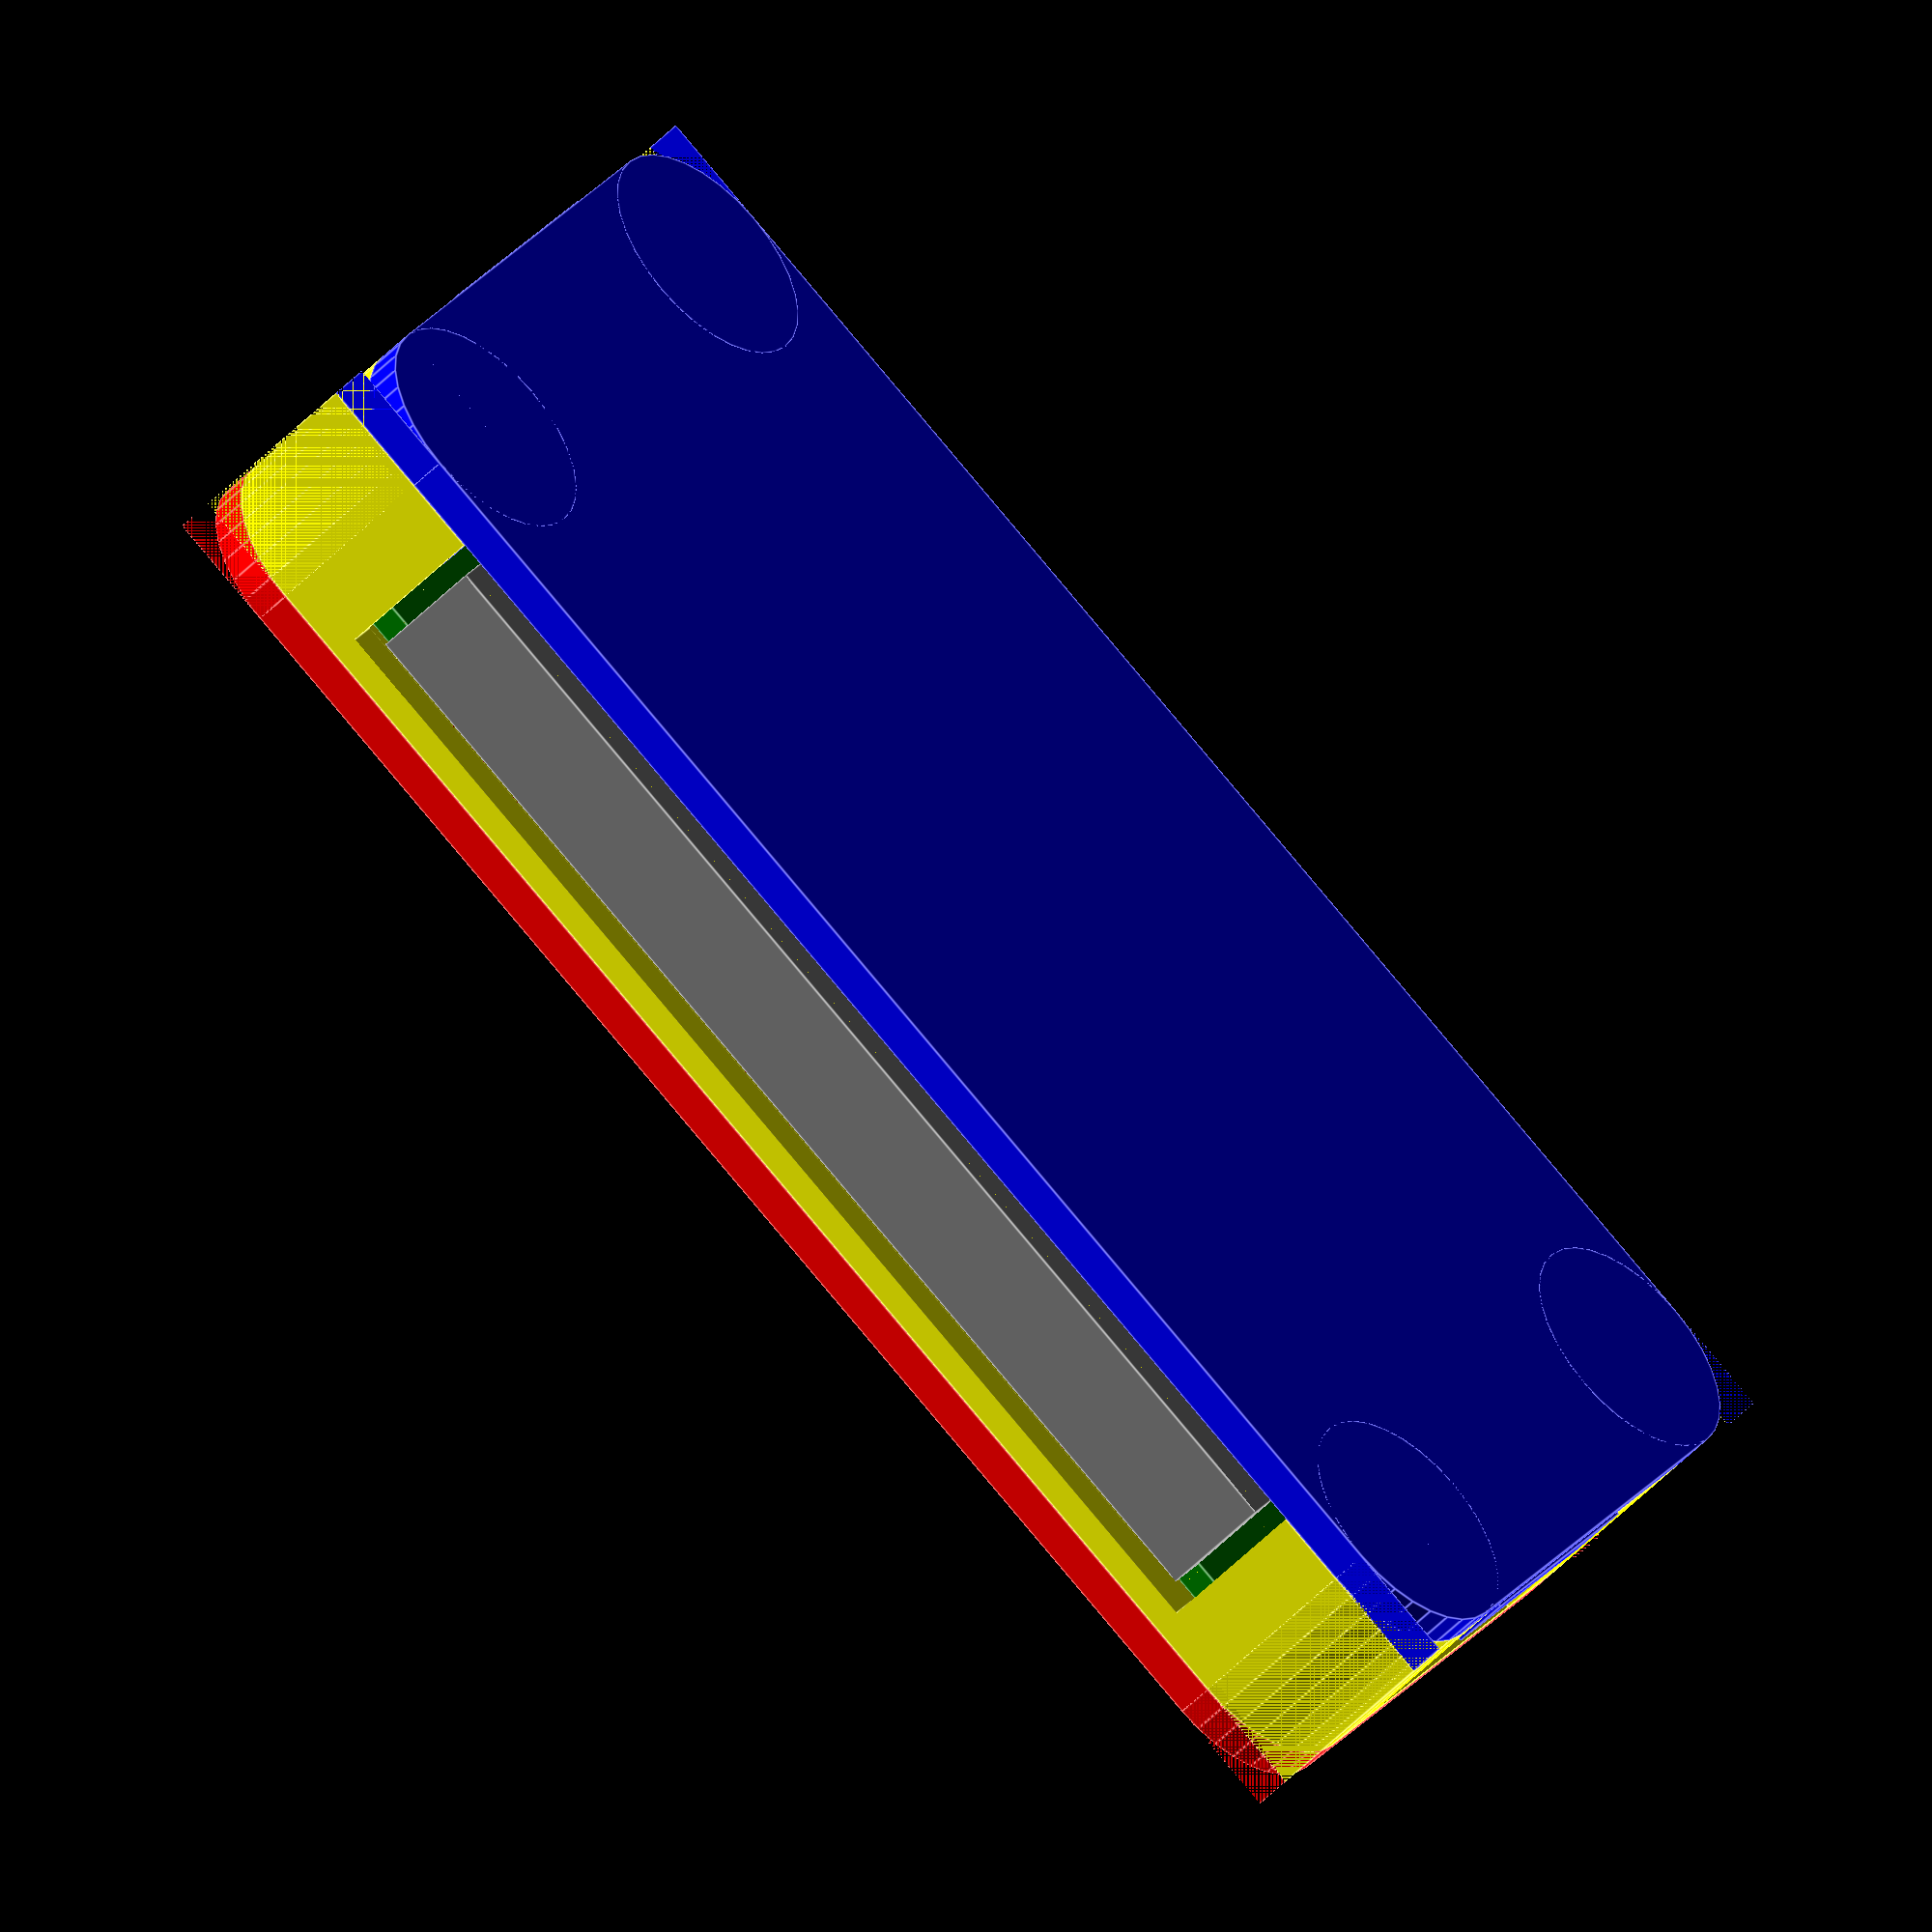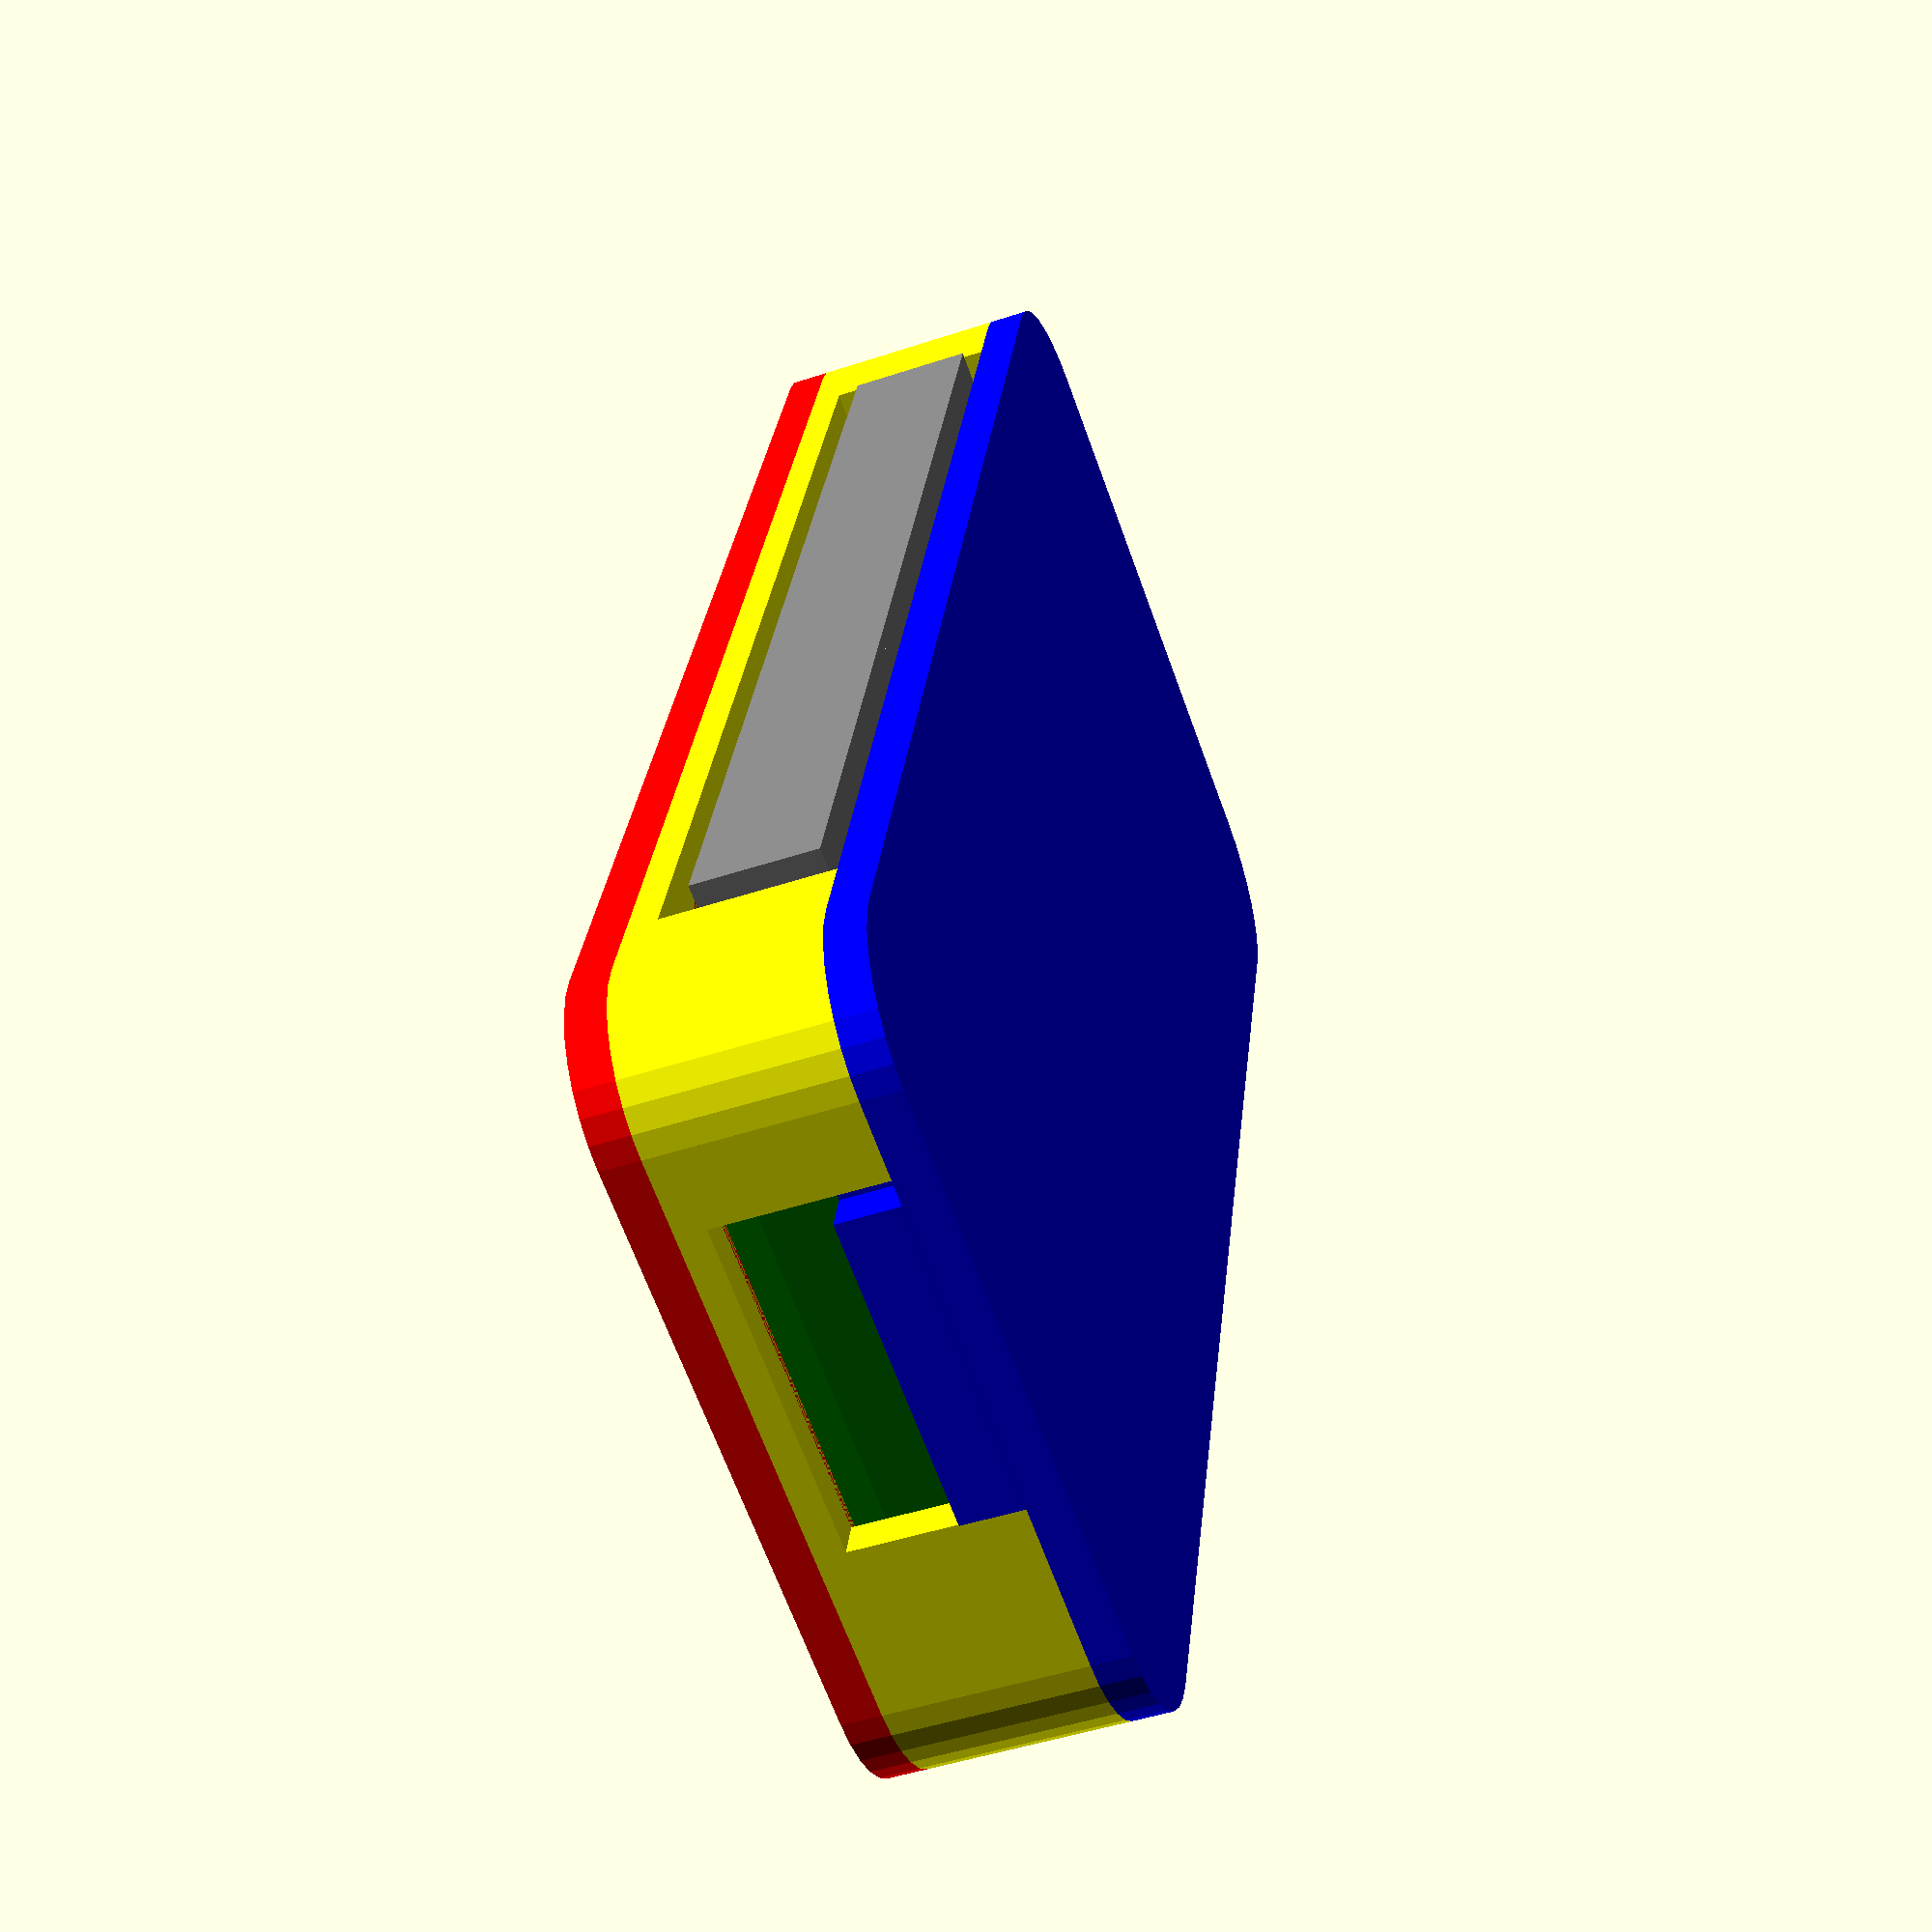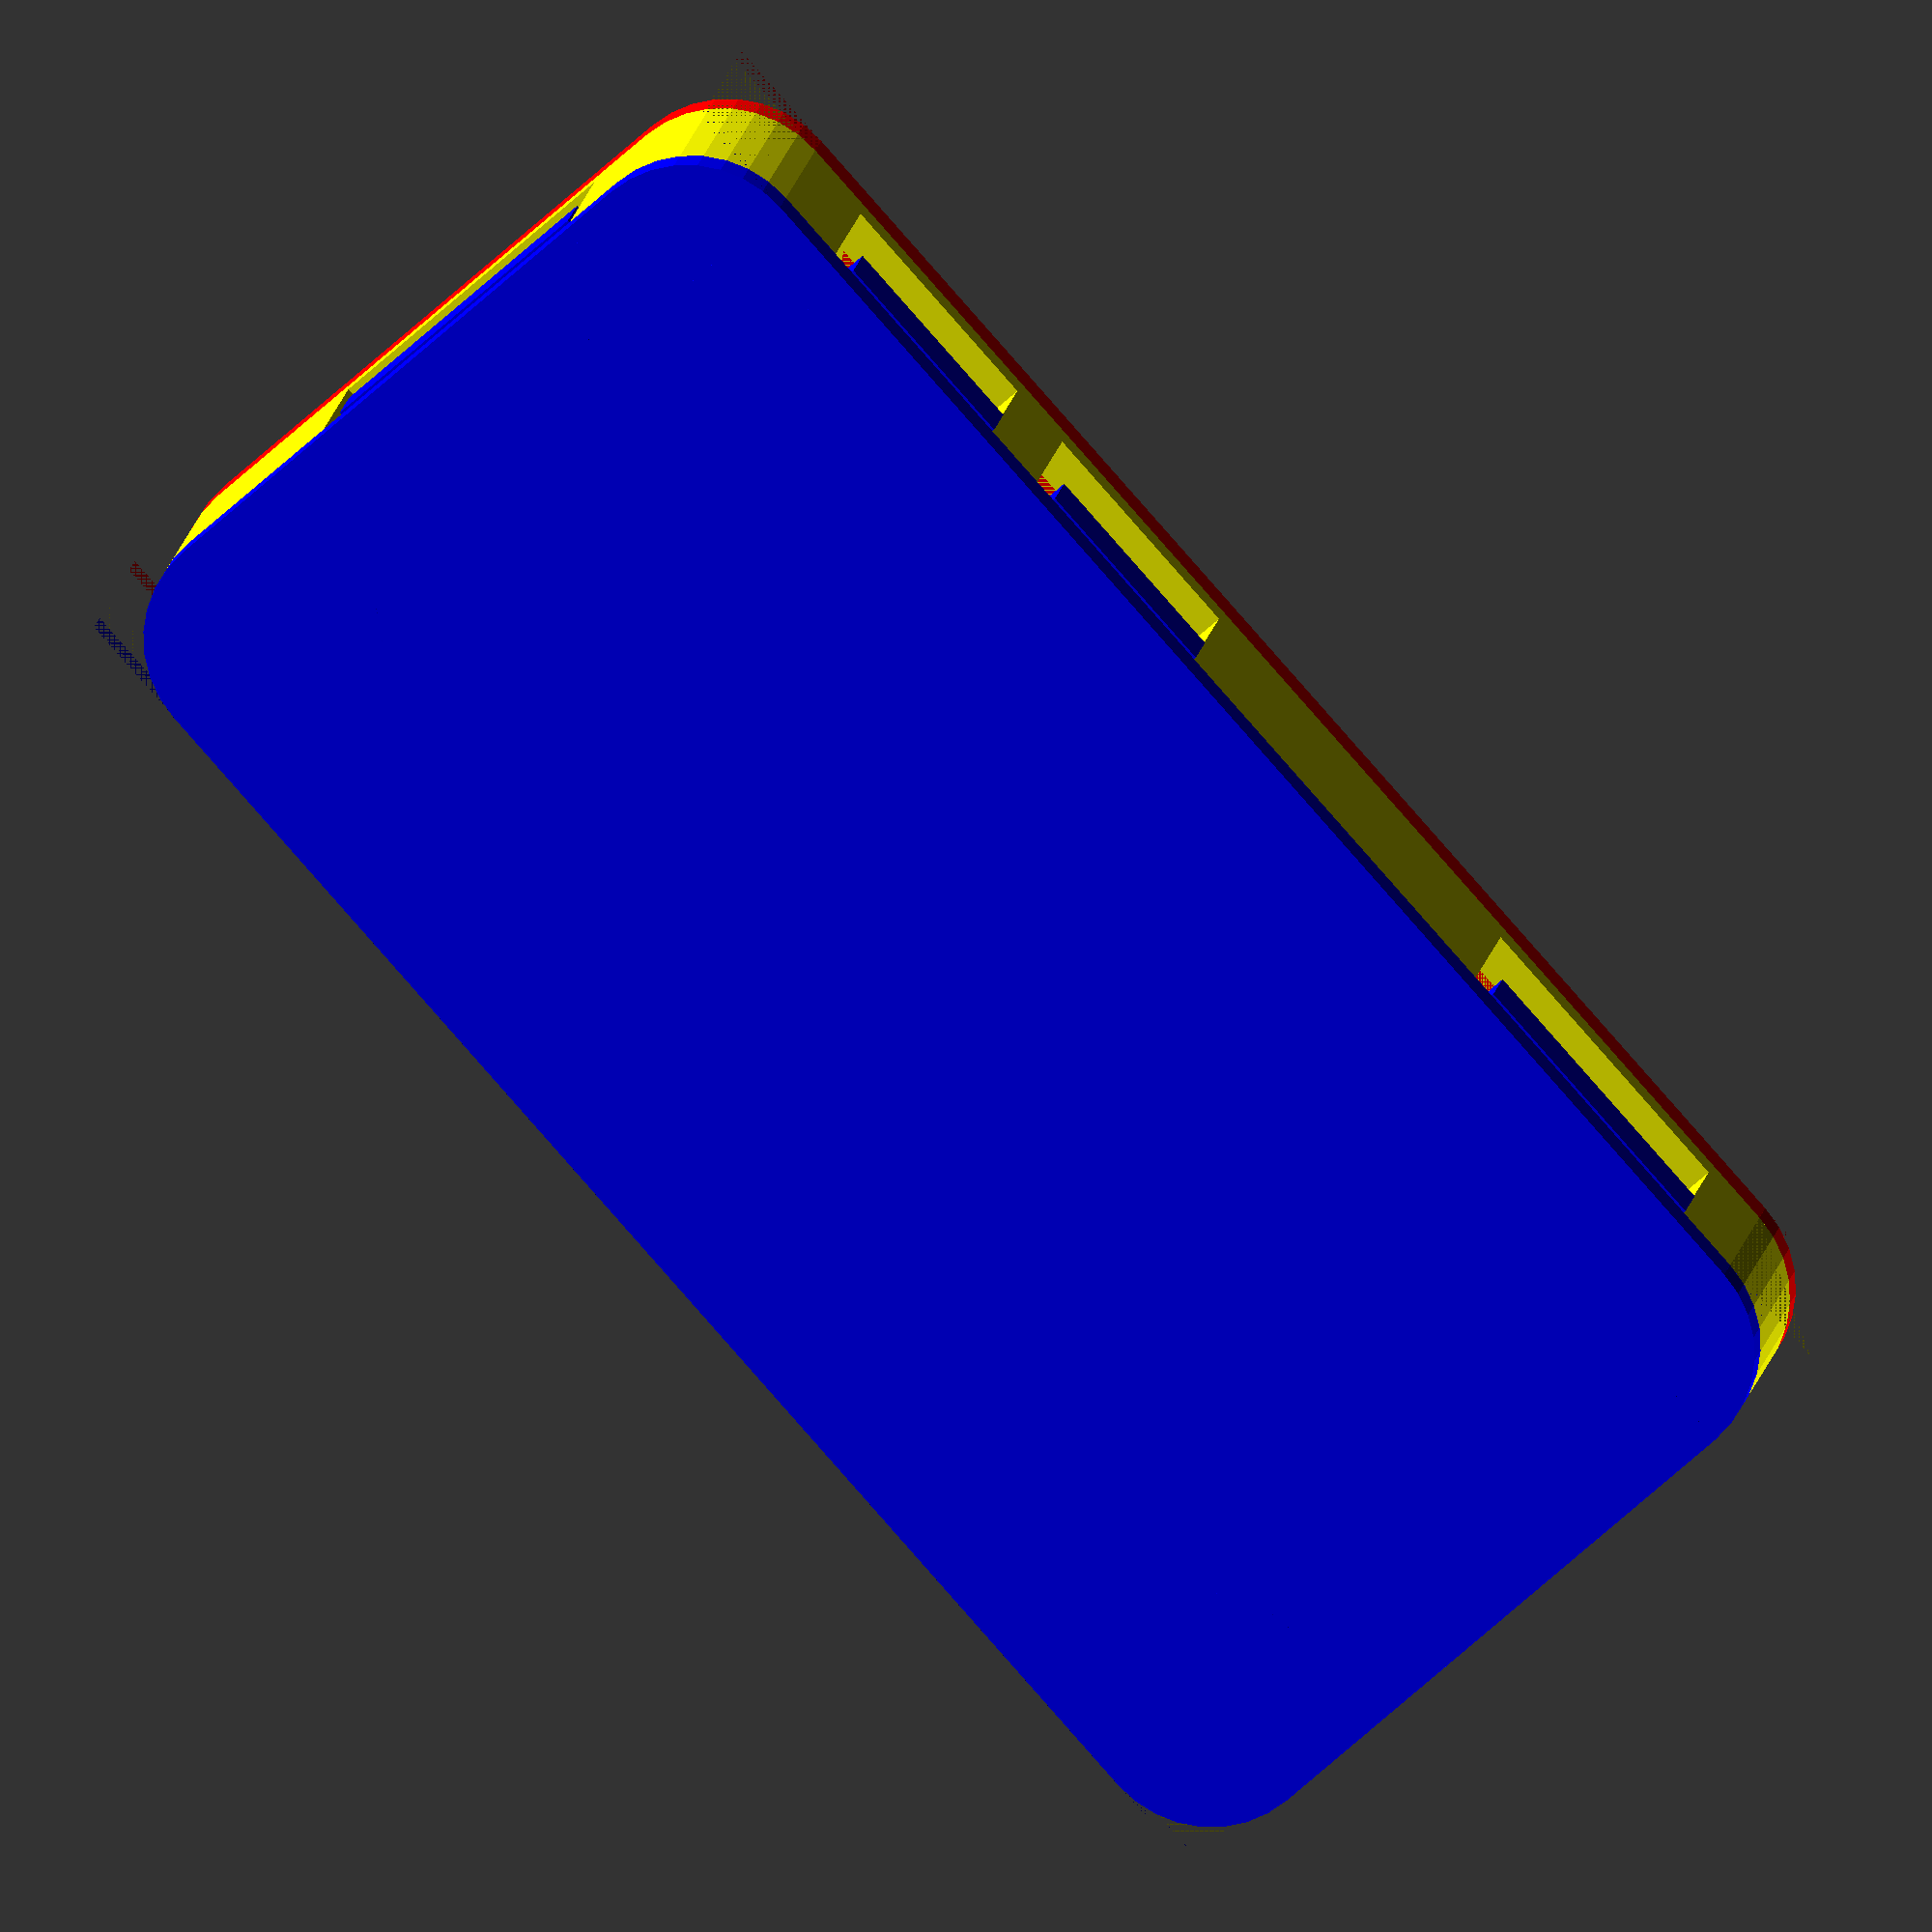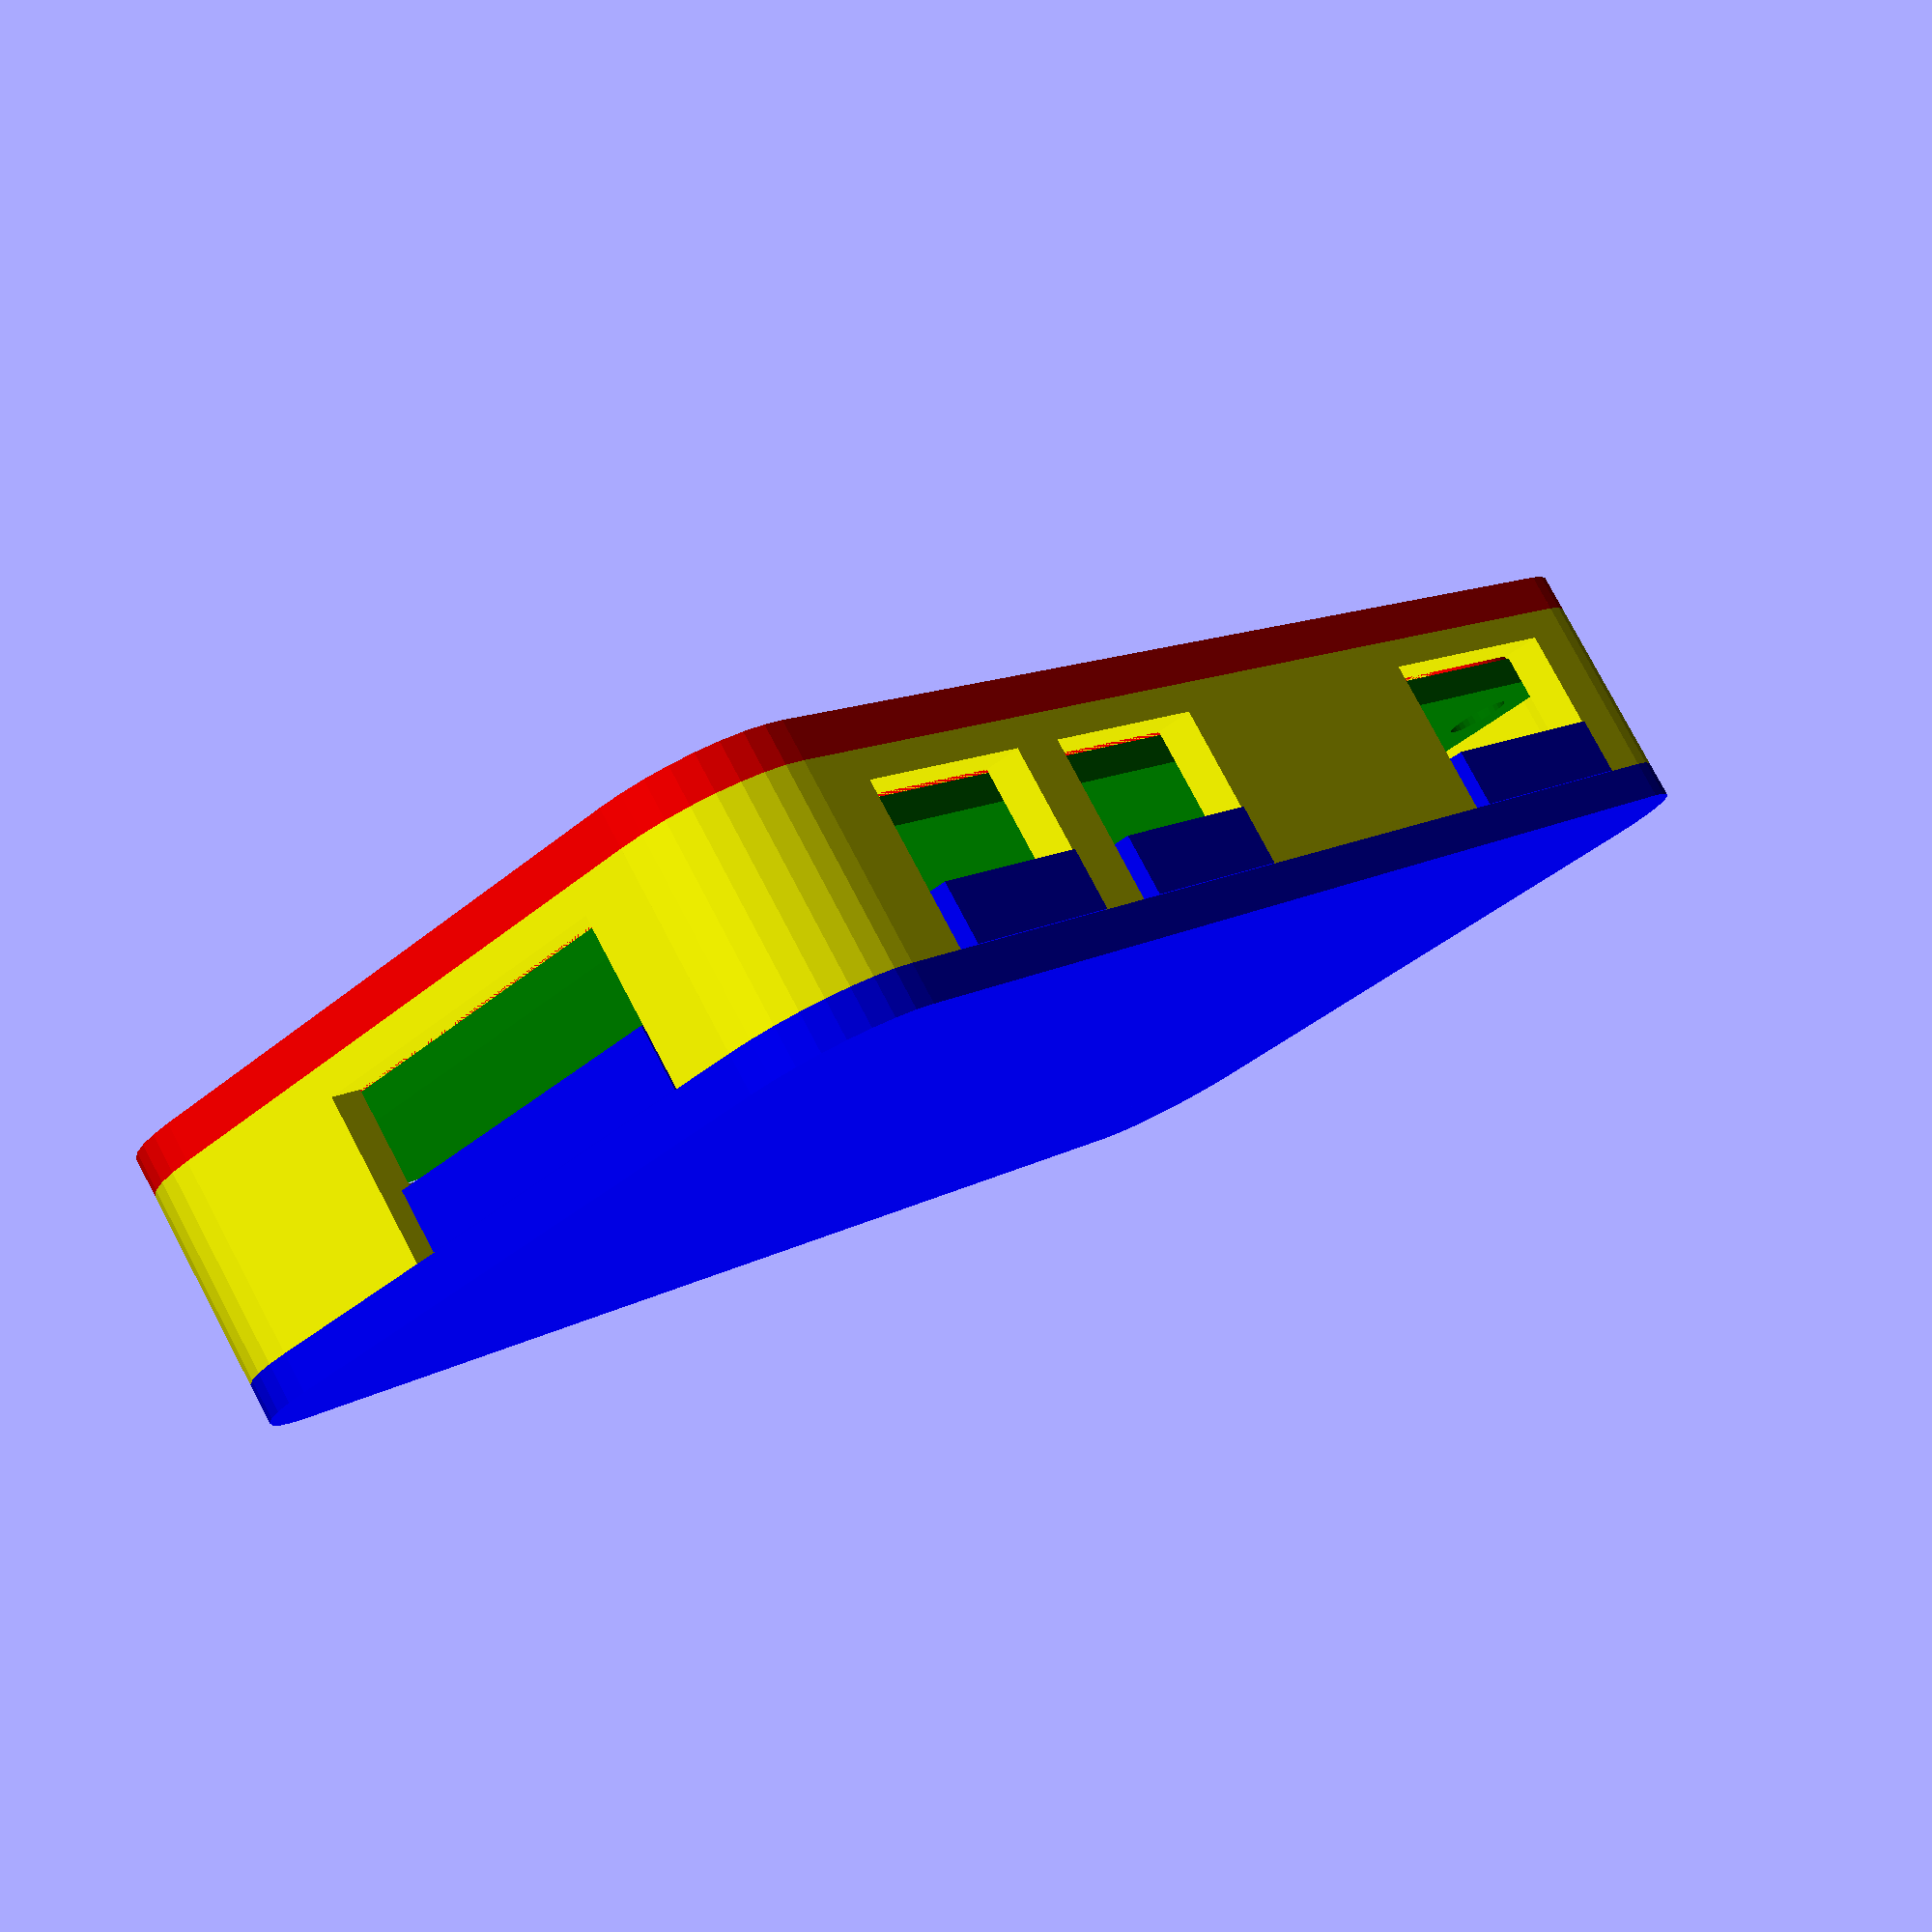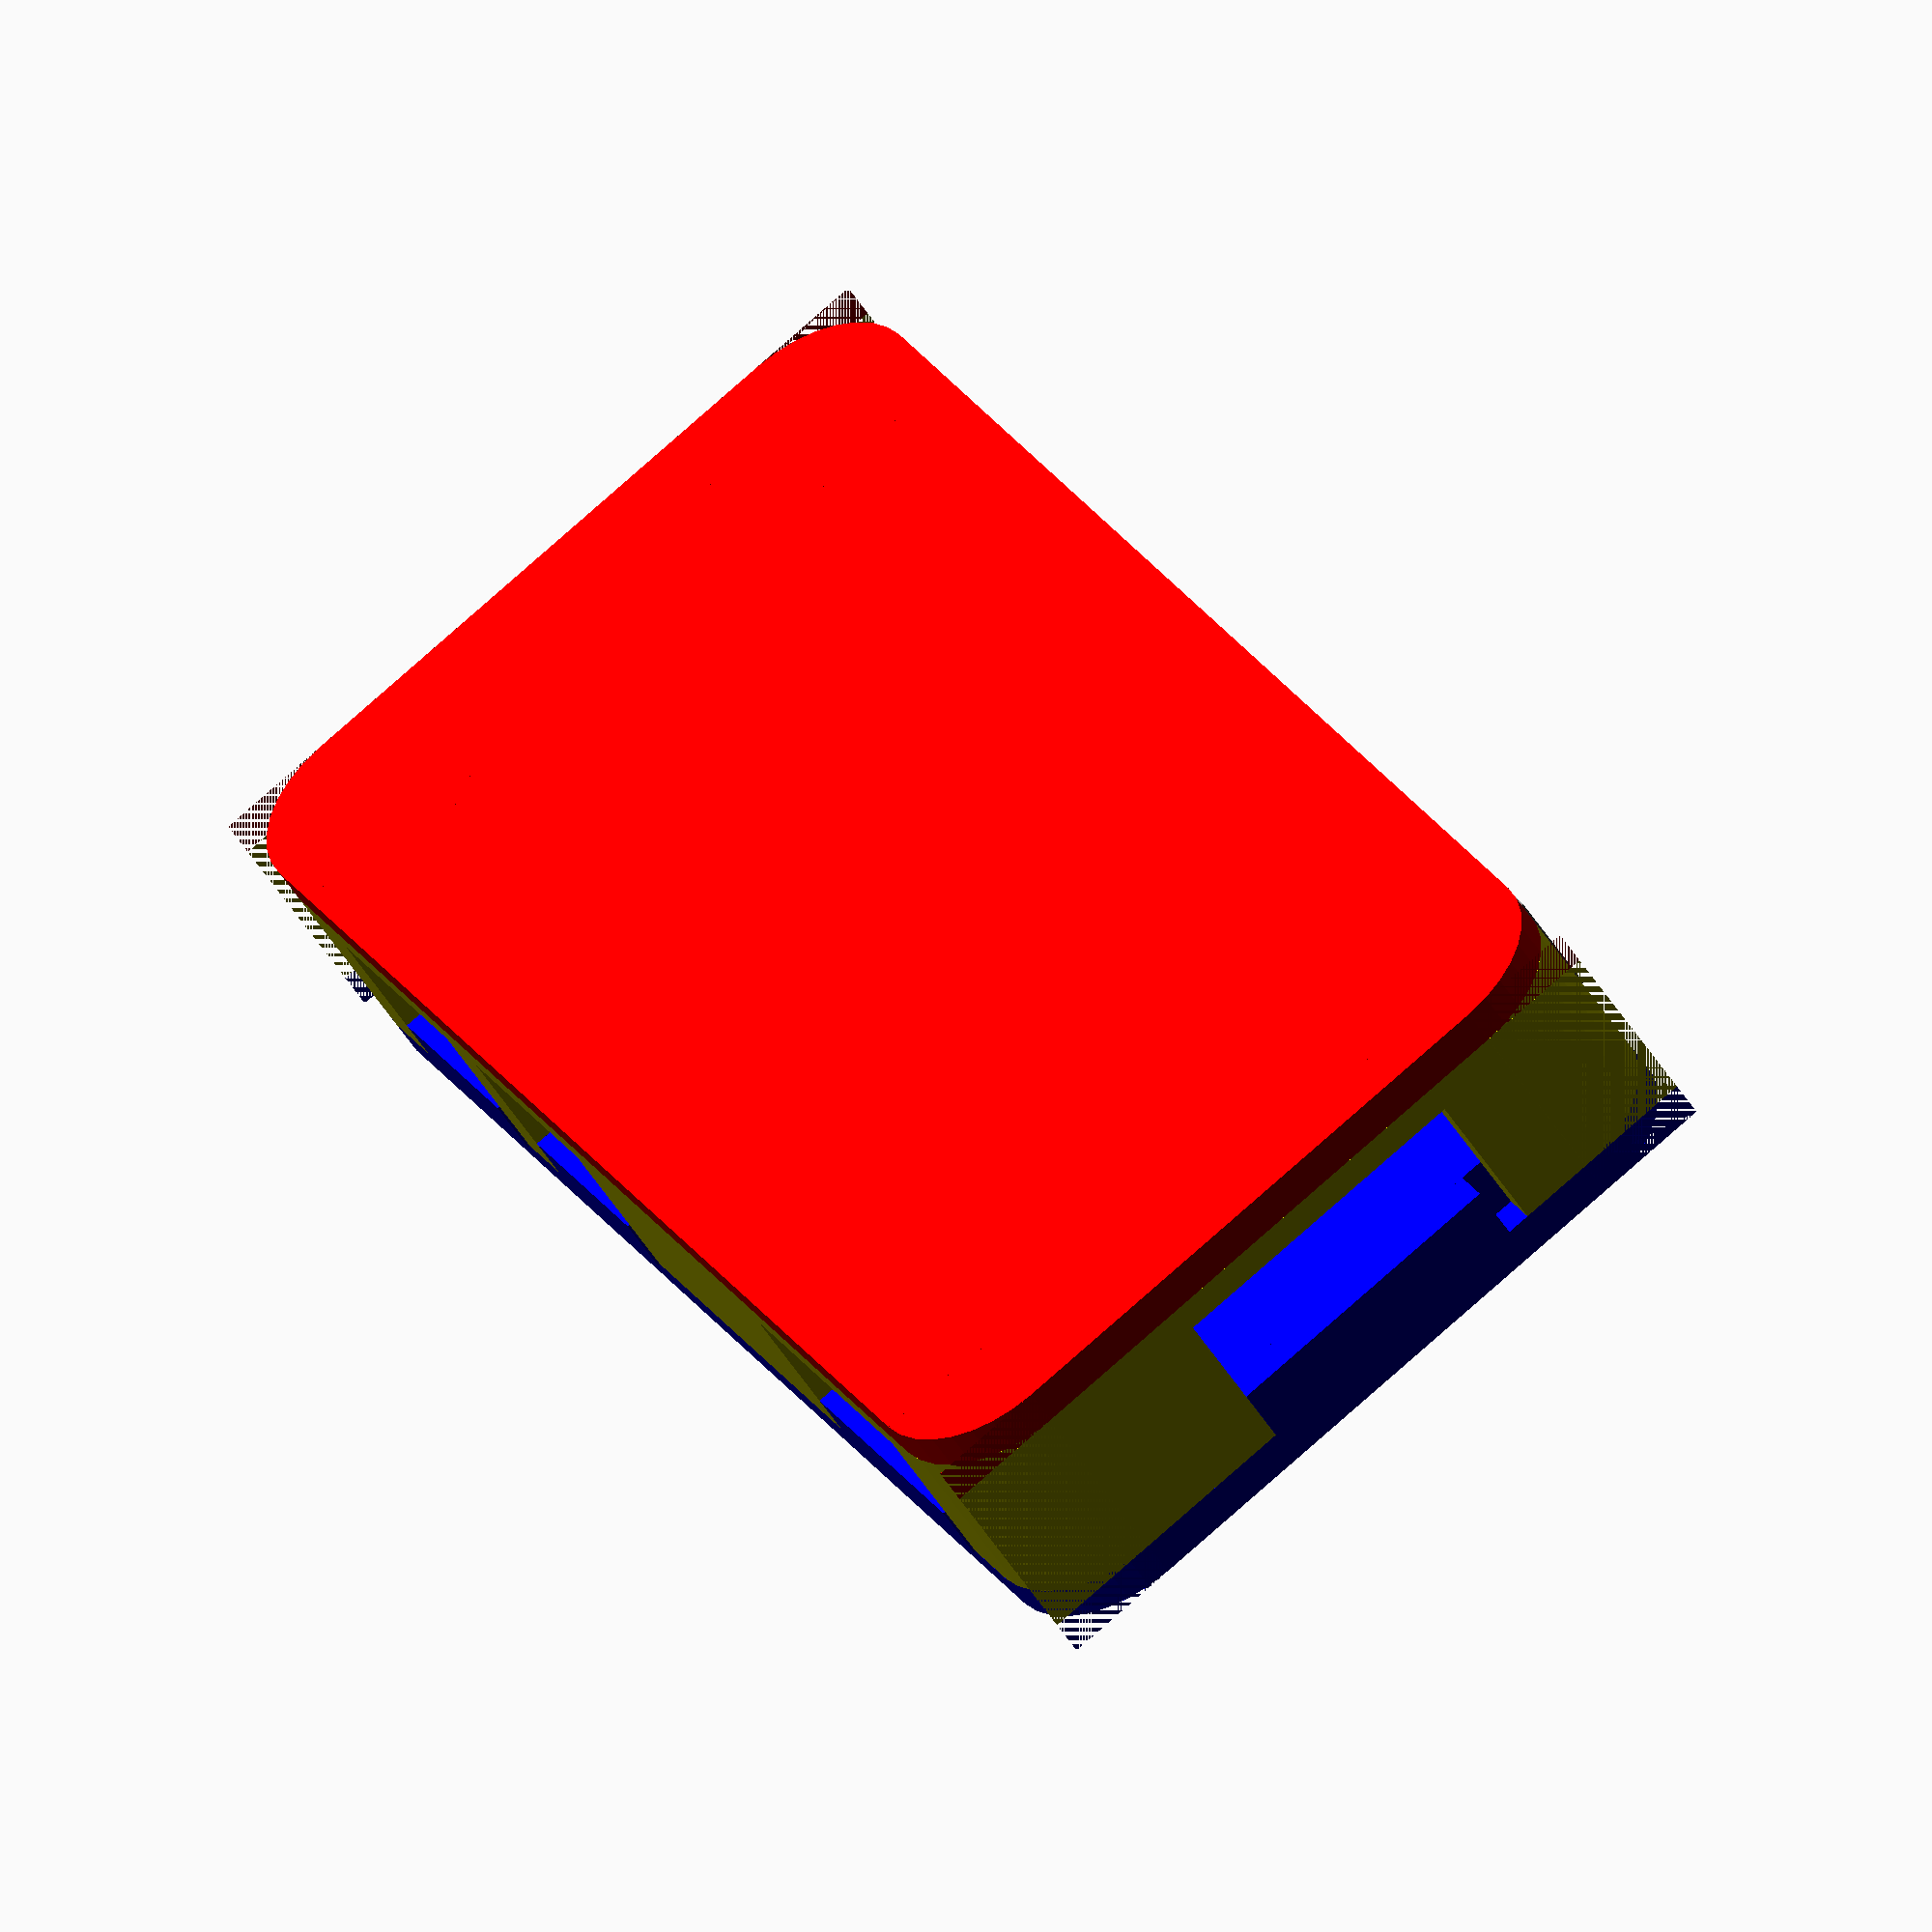
<openscad>
$fn = 32;

pzCirBrdDim = [65,30,1.2]; // pi zero circuit board dim
pzStdOffOffset = 3.5; // pi zero stand off hole center offset
pzStdOffDia = 2.75; // pi zero stand off hole diameter
pzCnrRad = 3.0;

wallThickness = 1.6;   // Case wall thickness
bottomThickness = 1.6; // Case botton thickness
topThickness = 1.6;    // Case top thickness
standoffHeight = 1.2;  // Case standoff height
gap = 0.4;             // Gap between pi and inside walls
wallHeight = 8;       // Height off wall not counting bottom

connectorDim = [50.6,5,2.3]; // Connector for pins

// Cutouts
hdmiCenterX = 12.4 + wallThickness + gap;
hdmiWidth = 11.0 + 2;
usbCenterX = 41.4 + wallThickness + gap;
usbWidth = 7.8 + 2;
pwrCenterX = 54.0 + wallThickness + gap;
pwrWidth = 7.8 + 2;
sdCenterY = 16.9 + wallThickness + gap;
sdWidth = 11.8 + 2;
camCenterY = pzCirBrdDim[1]/2 + wallThickness + gap;
camWidth = 16.7 + 2;
pinCenterX = pzCirBrdDim[0]/2 + wallThickness + gap;
pinWidth = 50.6 + 2;

drawRpi();
color("red") drawBottom();
color("yellow") drawWalls();
color("blue") drawTop();

// Calculated globals
bottomDim = [
  pzCirBrdDim[0] + wallThickness * 2 + gap * 2,
  pzCirBrdDim[1] + wallThickness * 2 + gap * 2,
  bottomThickness
];

cornerRadius = pzCnrRad + gap + wallThickness;

module top(center = true) {
  d = bottomDim;
  t = center ? [-d[0]/2,-d[1]/2,0] : [0,0,0];
  
  lipHeight = 2.5;
  lip = [d[0]-wallThickness*2, d[1]-wallThickness*2, lipHeight];
  thk = wallThickness;
  
  translate(t) {
    // The top plate
    rcube(d, r=cornerRadius);
    
    // The bits that extend into the cutouts
    hdmi = [hdmiWidth-1, wallThickness+0.2, lipHeight];
    usb = [usbWidth-1, wallThickness+0.2, lipHeight];
    pwr = usb;
    sd = [wallThickness+0.2, sdWidth-1, lipHeight];
    
    z = -lipHeight;
    translate([hdmiCenterX-hdmiWidth/2, -0.1, z]) cube(hdmi);
    translate([usbCenterX-usbWidth/2, -0.1, z]) cube(usb);
    translate([pwrCenterX-pwrWidth/2, -0.1, z]) cube(pwr);
    translate([-0.1, sdCenterY-sdWidth/2, z]) cube(sd);
    translate([bottomDim[0]-wallThickness-0.1, camCenterY-  camWidth/2, z]) cube(sd);
    
    // The inner rim
    translate([wallThickness, wallThickness, -lip[2]]) {
      difference() {
        rcube(lip, r=pzCnrRad+gap);
        translate([2, 2, -0.01]) 
          rcube([lip[0]-2*thk, lip[1]-2*thk, lip[2]+.02], r=  pzCnrRad+gap-2);
        translate([pinCenterX-pinWidth/2-thk, d[1]-8, -.01])
          cube([pinWidth, 5, lip[2]+.02]);
      }
    }
  }
}

module bottom(center = true) {
  d = bottomDim;
  t = center ? [-d[0]/2,-d[1]/2,0] : [0,0,0];
  
  translate(t) {
    rcube(d, r=cornerRadius);
    so = pzStdOffOffset + wallThickness + gap;
    translate([so, so, bottomThickness]) standOff();
    translate([bottomDim[0]-so, so, bottomThickness]) standOff();
    translate([so, bottomDim[1]-so, bottomThickness]) standOff();
    translate([bottomDim[0]-so, bottomDim[1]-so, bottomThickness]) standOff();
  }
}

module standOff() {
  cylinder(d=pzStdOffDia+2, h=standoffHeight);
  //cylinder(d=2.5, h=standoffHeight+pzCirBrdDim[2]*1.5);
}

module walls(center = true) {
  d = [bottomDim[0], bottomDim[1], wallHeight];
  t = center ? [-d[0]/2,-d[1]/2,0] : [0,0,0];
  
  translate(t) {
    difference() {
      rcube(d, r=cornerRadius);
      translate([wallThickness, wallThickness, -.01]) 
        rcube([d[0]-wallThickness*2, d[1]-wallThickness*2, d[2]+.02], r=cornerRadius-wallThickness);
      wallCutouts();
    }
    //color("red") wallCutouts();
  }
}

module wallCutouts() {
  hdmi = [hdmiWidth, wallThickness+0.2, wallHeight];
  usb = [usbWidth, wallThickness+0.2, wallHeight];
  pwr = usb;
  sd = [wallThickness+0.2, sdWidth, wallHeight];
  pin = [pinWidth, wallThickness+0.2, wallHeight];
  z = standoffHeight;
  
  translate([hdmiCenterX-hdmiWidth/2, -0.1, z]) cube(hdmi);
  translate([usbCenterX-usbWidth/2, -0.1, z]) cube(usb);
  translate([pwrCenterX-pwrWidth/2, -0.1, z]) cube(pwr);
  translate([-0.1, sdCenterY-sdWidth/2, z]) cube(sd);
  translate([bottomDim[0]-wallThickness-0.1, camCenterY-camWidth/2, z]) cube(sd);
  translate([pinCenterX-pinWidth/2, bottomDim[1]-wallThickness-0.1, z]) cube(pin);
}

module rcube(v, r=3) {
  union() {
    difference() {
      cube(v);
      translate([-.001,-.001,-.01]) cube([r,r,v[2]+.02]);
      translate([v[0]-r+.001,-.001,-.01]) cube([r,r,v[2]+.02]);
      translate([v[0]-r+.001,v[1]-r+.001,-.01]) cube([r,r,v[2]+.02]);
      translate([-.001,v[1]-r+.001,-.01]) cube([r,r,v[2]+.02]);
    }
    translate([r,r,0]) cylinder(r=r,h=v[2]);
    translate([v[0]-r,r,0]) cylinder(r=r,h=v[2]);
    translate([v[0]-r,v[1]-r,0]) cylinder(r=r,h=v[2]);
    translate([r,v[1]-r,0]) cylinder(r=r,h=v[2]);
  }
}

module rpi_zero(center=true) {
  d = pzCirBrdDim;
  t = center ? [-d[0]/2,-d[1]/2,0] : [0,0,0];
  off = pzStdOffOffset;
  r = pzStdOffDia/2;
  translate(t) {
    color("green") difference() {
      rcube(d);
      translate([off,off,-.01]) cylinder(r=r,h=d[2]+.02);
      translate([d[0]-off,off,-.01]) cylinder(r=r,h=d[2]+.02);
      translate([d[0]-off,d[1]-off,-.01]) cylinder(r=r,h=d[2]+.02);
      translate([off,d[1]-off,-.01]) cylinder(r=r,h=d[2]+.02);
    }
    translate([0,d[1]+connectorDim[1]/2,0]) pins();
  }
}

module pins() {
  d = pzCirBrdDim;
  cd = connectorDim;
    color("gray") 
      translate([(d[0]-cd[0])/2,0,d[2]]) 
        rotate([90,0,0])
          cube(cd);
}

module drawRpi() {
  z = bottomThickness + standoffHeight;
  translate([0,0,z]) rpi_zero();
}

module drawBottom() {
  bottom();
}

module drawWalls() {
  translate([0,0,bottomThickness]) walls();
};

module drawTop() {
  translate([0,0,bottomThickness+wallHeight]) top();
};
</openscad>
<views>
elev=229.8 azim=30.6 roll=221.5 proj=o view=edges
elev=47.5 azim=286.3 roll=290.5 proj=p view=solid
elev=345.7 azim=228.1 roll=8.7 proj=o view=solid
elev=279.4 azim=232.7 roll=332.1 proj=p view=wireframe
elev=48.8 azim=299.5 roll=210.2 proj=o view=wireframe
</views>
